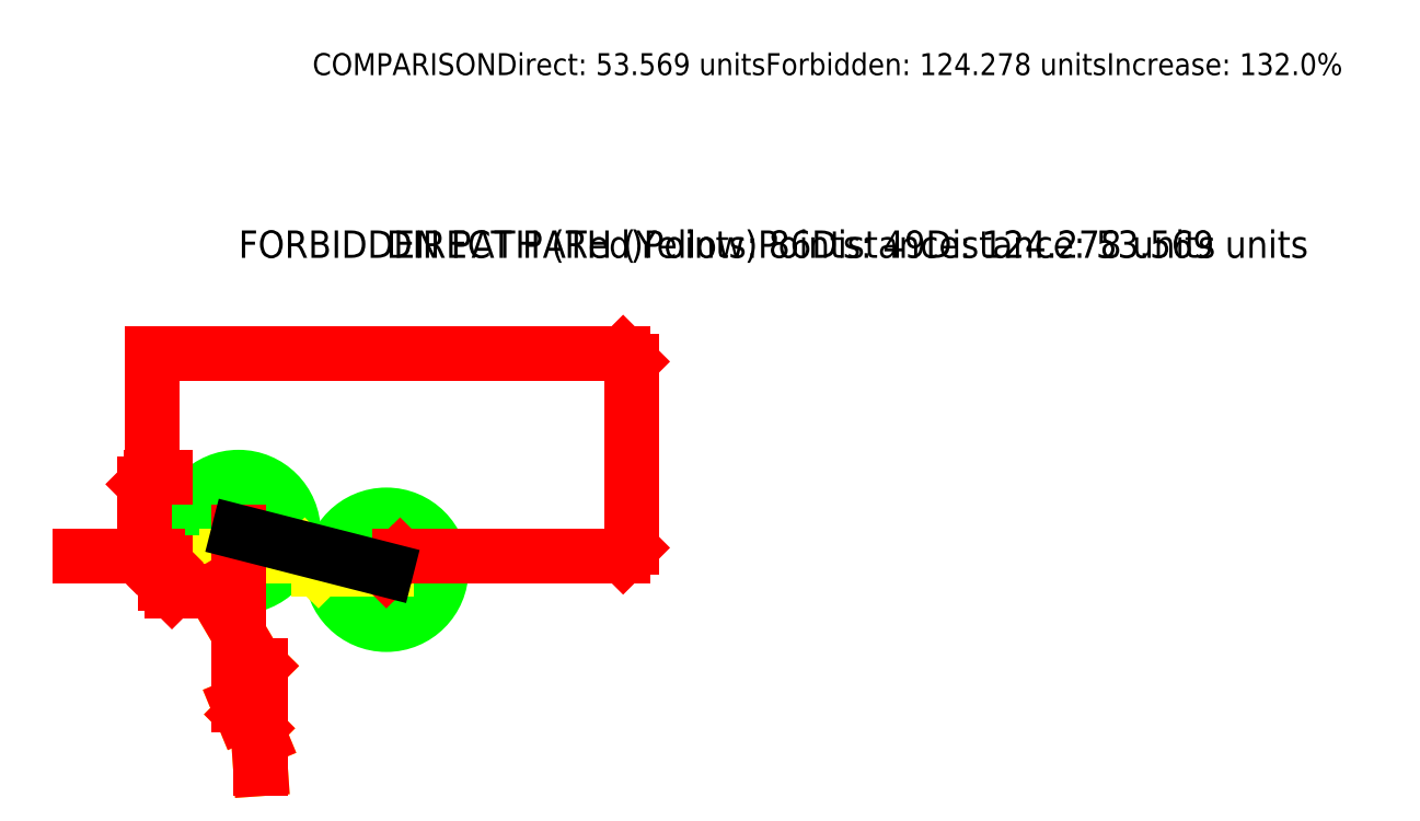
<metadata>
{"format":"dxf","ext":"dxf","renderer":"ezdxf+matplotlib","layout":"modelspace","background":"white","min_lineweight":24,"dpi":150}
</metadata>
<code>
0
SECTION
2
ENTITIES
0
CIRCLE
8
START_GOAL
10
182.9
20
13.3
30
157.3
40
3
0
CIRCLE
8
START_GOAL
10
174.9
20
15.37
30
136.6
40
3
0
LINE
8
DIRECT_PATH
10
182.9
20
13.3
30
157.3
11
179.2
21
13.3
31
157.3
0
LINE
8
DIRECT_PATH
10
179.2
20
13.3
30
157.3
11
178.9
21
13.68
31
157.3
0
LINE
8
DIRECT_PATH
10
178.9
20
13.68
30
157.3
11
178.5
21
14.06
31
157.3
0
LINE
8
DIRECT_PATH
10
178.5
20
14.06
30
157.3
11
177.4
21
14.06
31
157.3
0
LINE
8
DIRECT_PATH
10
177.4
20
14.06
30
157.3
11
177.2
21
14.06
31
157.2
0
LINE
8
DIRECT_PATH
10
177.2
20
14.06
30
157.2
11
177
21
14.06
31
157
0
LINE
8
DIRECT_PATH
10
177
20
14.06
30
157
11
176.7
21
14.06
31
156.9
0
LINE
8
DIRECT_PATH
10
176.7
20
14.06
30
156.9
11
174.2
21
14.06
31
156.9
0
LINE
8
DIRECT_PATH
10
174.2
20
14.06
30
156.9
11
173.9
21
13.68
31
156.9
0
LINE
8
DIRECT_PATH
10
173.9
20
13.68
30
156.9
11
173.9
21
13.38
31
156.9
0
LINE
8
DIRECT_PATH
10
173.9
20
13.38
30
156.9
11
173.9
21
13.13
31
156.8
0
LINE
8
DIRECT_PATH
10
173.9
20
13.13
30
156.8
11
173.9
21
13.09
31
156.7
0
LINE
8
DIRECT_PATH
10
173.9
20
13.09
30
156.7
11
173.9
21
12.84
31
156.6
0
LINE
8
DIRECT_PATH
10
173.9
20
12.84
30
156.6
11
173.9
21
12.53
31
156.6
0
LINE
8
DIRECT_PATH
10
173.9
20
12.53
30
156.6
11
173.5
21
12.15
31
156.6
0
LINE
8
DIRECT_PATH
10
173.5
20
12.15
30
156.6
11
175.7
21
8.418
31
154
0
LINE
8
DIRECT_PATH
10
175.7
20
8.418
30
154
11
176.1
21
8.042
31
154
0
LINE
8
DIRECT_PATH
10
176.1
20
8.042
30
154
11
176.1
21
7.592
31
154
0
LINE
8
DIRECT_PATH
10
176.1
20
7.592
30
154
11
176.1
21
2.924
31
154
0
LINE
8
DIRECT_PATH
10
176.1
20
2.924
30
154
11
176.1
21
2.474
31
154
0
LINE
8
DIRECT_PATH
10
176.1
20
2.474
30
154
11
176.1
21
2.416
31
154
0
LINE
8
DIRECT_PATH
10
176.1
20
2.416
30
154
11
176.1
21
2.416
31
144.2
0
LINE
8
DIRECT_PATH
10
176.1
20
2.416
30
144.2
11
176.1
21
2.416
31
143.8
0
LINE
8
DIRECT_PATH
10
176.1
20
2.416
30
143.8
11
176.1
21
2.416
31
137.3
0
LINE
8
DIRECT_PATH
10
176.1
20
2.416
30
137.3
11
176.1
21
2.768
31
136.9
0
LINE
8
DIRECT_PATH
10
176.1
20
2.768
30
136.9
11
176.1
21
3.345
31
136.9
0
LINE
8
DIRECT_PATH
10
176.1
20
3.345
30
136.9
11
176.1
21
3.721
31
136.9
0
LINE
8
DIRECT_PATH
10
176.1
20
3.721
30
136.9
11
176.1
21
4.097
31
136.9
0
LINE
8
DIRECT_PATH
10
176.1
20
4.097
30
136.9
11
175.8
21
4.629
31
136.9
0
LINE
8
DIRECT_PATH
10
175.8
20
4.629
30
136.9
11
175.1
21
5.39
31
136.9
0
LINE
8
DIRECT_PATH
10
175.1
20
5.39
30
136.9
11
174.9
21
5.922
31
136.9
0
LINE
8
DIRECT_PATH
10
174.9
20
5.922
30
136.9
11
174.9
21
6.249
31
136.9
0
LINE
8
DIRECT_PATH
10
174.9
20
6.249
30
136.9
11
174.9
21
6.85
31
136.9
0
LINE
8
DIRECT_PATH
10
174.9
20
6.85
30
136.9
11
174.9
21
7.451
31
136.9
0
LINE
8
DIRECT_PATH
10
174.9
20
7.451
30
136.9
11
174.9
21
8.857
31
136.9
0
LINE
8
DIRECT_PATH
10
174.9
20
8.857
30
136.9
11
174.9
21
9.308
31
136.9
0
LINE
8
DIRECT_PATH
10
174.9
20
9.308
30
136.9
11
174.9
21
9.759
31
136.9
0
LINE
8
DIRECT_PATH
10
174.9
20
9.759
30
136.9
11
174.9
21
10.33
31
136.9
0
LINE
8
DIRECT_PATH
10
174.9
20
10.33
30
136.9
11
174.9
21
10.68
31
136.6
0
LINE
8
DIRECT_PATH
10
174.9
20
10.68
30
136.6
11
174.9
21
10.68
31
136.5
0
LINE
8
DIRECT_PATH
10
174.9
20
10.68
30
136.5
11
174.9
21
11.03
31
136.1
0
LINE
8
DIRECT_PATH
10
174.9
20
11.03
30
136.1
11
174.9
21
11.19
31
136.1
0
LINE
8
DIRECT_PATH
10
174.9
20
11.19
30
136.1
11
174.9
21
11.29
31
136.1
0
LINE
8
DIRECT_PATH
10
174.9
20
11.29
30
136.1
11
174.9
21
14.54
31
136.1
0
LINE
8
DIRECT_PATH
10
174.9
20
14.54
30
136.1
11
174.9
21
14.67
31
136.2
0
LINE
8
DIRECT_PATH
10
174.9
20
14.67
30
136.2
11
174.9
21
14.67
31
136.5
0
LINE
8
DIRECT_PATH
10
174.9
20
14.67
30
136.5
11
174.9
21
14.79
31
136.6
0
LINE
8
DIRECT_PATH
10
174.9
20
14.79
30
136.6
11
174.9
21
15.37
31
136.6
0
LINE
8
FORBIDDEN_PATH
10
182.9
20
13.3
30
157.3
11
183.3
21
13.68
31
157.3
0
LINE
8
FORBIDDEN_PATH
10
183.3
20
13.68
30
157.3
11
183.7
21
14.06
31
157.3
0
LINE
8
FORBIDDEN_PATH
10
183.7
20
14.06
30
157.3
11
184
21
14.06
31
157.6
0
LINE
8
FORBIDDEN_PATH
10
184
20
14.06
30
157.6
11
184
21
14.06
31
158.4
0
LINE
8
FORBIDDEN_PATH
10
184
20
14.06
30
158.4
11
184.4
21
14.06
31
158.8
0
LINE
8
FORBIDDEN_PATH
10
184.4
20
14.06
30
158.8
11
186.1
21
14.06
31
158.8
0
LINE
8
FORBIDDEN_PATH
10
186.1
20
14.06
30
158.8
11
186.6
21
14.06
31
158.8
0
LINE
8
FORBIDDEN_PATH
10
186.6
20
14.06
30
158.8
11
187.1
21
14.06
31
158.8
0
LINE
8
FORBIDDEN_PATH
10
187.1
20
14.06
30
158.8
11
187.5
21
14.06
31
158.8
0
LINE
8
FORBIDDEN_PATH
10
187.5
20
14.06
30
158.8
11
194.8
21
14.06
31
158.8
0
LINE
8
FORBIDDEN_PATH
10
194.8
20
14.06
30
158.8
11
195.1
21
14.06
31
159.1
0
LINE
8
FORBIDDEN_PATH
10
195.1
20
14.06
30
159.1
11
195.1
21
14.06
31
160.4
0
LINE
8
FORBIDDEN_PATH
10
195.1
20
14.06
30
160.4
11
195.5
21
14.06
31
160.7
0
LINE
8
FORBIDDEN_PATH
10
195.5
20
14.06
30
160.7
11
195.9
21
14.06
31
160.7
0
LINE
8
FORBIDDEN_PATH
10
195.9
20
14.06
30
160.7
11
196.3
21
14.51
31
160.7
0
LINE
8
FORBIDDEN_PATH
10
196.3
20
14.51
30
160.7
11
196.3
21
19.86
31
160.7
0
LINE
8
FORBIDDEN_PATH
10
196.3
20
19.86
30
160.7
11
196.3
21
20.11
31
160.8
0
LINE
8
FORBIDDEN_PATH
10
196.3
20
20.11
30
160.8
11
196.3
21
20.2
31
160.9
0
LINE
8
FORBIDDEN_PATH
10
196.3
20
20.2
30
160.9
11
196.3
21
20.45
31
161
0
LINE
8
FORBIDDEN_PATH
10
196.3
20
20.45
30
161
11
196.3
21
24.69
31
161
0
LINE
8
FORBIDDEN_PATH
10
196.3
20
24.69
30
161
11
195.9
21
25.14
31
161
0
LINE
8
FORBIDDEN_PATH
10
195.9
20
25.14
30
161
11
191.2
21
25.14
31
161
0
LINE
8
FORBIDDEN_PATH
10
191.2
20
25.14
30
161
11
190.9
21
25.14
31
160.9
0
LINE
8
FORBIDDEN_PATH
10
190.9
20
25.14
30
160.9
11
190.6
21
25.14
31
160.5
0
LINE
8
FORBIDDEN_PATH
10
190.6
20
25.14
30
160.5
11
190.2
21
25.14
31
160.2
0
LINE
8
FORBIDDEN_PATH
10
190.2
20
25.14
30
160.2
11
190
21
25.14
31
160.1
0
LINE
8
FORBIDDEN_PATH
10
190
20
25.14
30
160.1
11
170.5
21
25.14
31
160.1
0
LINE
8
FORBIDDEN_PATH
10
170.5
20
25.14
30
160.1
11
170.1
21
25.14
31
160.1
0
LINE
8
FORBIDDEN_PATH
10
170.1
20
25.14
30
160.1
11
170.1
21
24.77
31
160.1
0
LINE
8
FORBIDDEN_PATH
10
170.1
20
24.77
30
160.1
11
170.1
21
24.55
31
160.1
0
LINE
8
FORBIDDEN_PATH
10
170.1
20
24.55
30
160.1
11
170.1
21
24.2
31
159.8
0
LINE
8
FORBIDDEN_PATH
10
170.1
20
24.2
30
159.8
11
170.1
21
24.2
31
159.3
0
LINE
8
FORBIDDEN_PATH
10
170.1
20
24.2
30
159.3
11
170.1
21
23.85
31
158.9
0
LINE
8
FORBIDDEN_PATH
10
170.1
20
23.85
30
158.9
11
170.1
21
18.73
31
158.9
0
LINE
8
FORBIDDEN_PATH
10
170.1
20
18.73
30
158.9
11
170.1
21
18.36
31
158.9
0
LINE
8
FORBIDDEN_PATH
10
170.1
20
18.36
30
158.9
11
170.5
21
18.36
31
158.9
0
LINE
8
FORBIDDEN_PATH
10
170.5
20
18.36
30
158.9
11
170.8
21
18.36
31
158.9
0
LINE
8
FORBIDDEN_PATH
10
170.8
20
18.36
30
158.9
11
170.8
21
18.36
31
156.4
0
LINE
8
FORBIDDEN_PATH
10
170.8
20
18.36
30
156.4
11
170.5
21
18.36
31
156
0
LINE
8
FORBIDDEN_PATH
10
170.5
20
18.36
30
156
11
170.1
21
18.36
31
156
0
LINE
8
FORBIDDEN_PATH
10
170.1
20
18.36
30
156
11
169.7
21
17.98
31
156
0
LINE
8
FORBIDDEN_PATH
10
169.7
20
17.98
30
156
11
169.7
21
14.43
31
156
0
LINE
8
FORBIDDEN_PATH
10
169.7
20
14.43
30
156
11
169.3
21
14.05
31
156
0
LINE
8
FORBIDDEN_PATH
10
169.3
20
14.05
30
156
11
169.1
21
14.05
31
156
0
LINE
8
FORBIDDEN_PATH
10
169.1
20
14.05
30
156
11
168.8
21
14.05
31
156.4
0
LINE
8
FORBIDDEN_PATH
10
168.8
20
14.05
30
156.4
11
168.8
21
14.05
31
156.6
0
LINE
8
FORBIDDEN_PATH
10
168.8
20
14.05
30
156.6
11
166.2
21
14.05
31
156.6
0
LINE
8
FORBIDDEN_PATH
10
166.2
20
14.05
30
156.6
11
170.5
21
14.05
31
156.6
0
LINE
8
FORBIDDEN_PATH
10
170.5
20
14.05
30
156.6
11
170.8
21
13.68
31
156.6
0
LINE
8
FORBIDDEN_PATH
10
170.8
20
13.68
30
156.6
11
170.8
21
12.53
31
156.6
0
LINE
8
FORBIDDEN_PATH
10
170.8
20
12.53
30
156.6
11
171.2
21
12.15
31
156.6
0
LINE
8
FORBIDDEN_PATH
10
171.2
20
12.15
30
156.6
11
173.5
21
12.15
31
156.6
0
LINE
8
FORBIDDEN_PATH
10
173.5
20
12.15
30
156.6
11
175.7
21
8.418
31
154
0
LINE
8
FORBIDDEN_PATH
10
175.7
20
8.418
30
154
11
176.1
21
8.042
31
154
0
LINE
8
FORBIDDEN_PATH
10
176.1
20
8.042
30
154
11
176.1
21
7.592
31
154
0
LINE
8
FORBIDDEN_PATH
10
176.1
20
7.592
30
154
11
176.1
21
2.924
31
154
0
LINE
8
FORBIDDEN_PATH
10
176.1
20
2.924
30
154
11
176.1
21
2.474
31
154
0
LINE
8
FORBIDDEN_PATH
10
176.1
20
2.474
30
154
11
176.1
21
2.416
31
154
0
LINE
8
FORBIDDEN_PATH
10
176.1
20
2.416
30
154
11
176.1
21
2.416
31
144.2
0
LINE
8
FORBIDDEN_PATH
10
176.1
20
2.416
30
144.2
11
176.1
21
2.416
31
143.8
0
LINE
8
FORBIDDEN_PATH
10
176.1
20
2.416
30
143.8
11
176.1
21
2.416
31
137.3
0
LINE
8
FORBIDDEN_PATH
10
176.1
20
2.416
30
137.3
11
176.1
21
2.768
31
136.9
0
LINE
8
FORBIDDEN_PATH
10
176.1
20
2.768
30
136.9
11
176.1
21
3.345
31
136.9
0
LINE
8
FORBIDDEN_PATH
10
176.1
20
3.345
30
136.9
11
176.1
21
3.721
31
136.9
0
LINE
8
FORBIDDEN_PATH
10
176.1
20
3.721
30
136.9
11
176.1
21
4.097
31
136.9
0
LINE
8
FORBIDDEN_PATH
10
176.1
20
4.097
30
136.9
11
175.8
21
4.629
31
136.9
0
LINE
8
FORBIDDEN_PATH
10
175.8
20
4.629
30
136.9
11
175.1
21
5.39
31
136.9
0
LINE
8
FORBIDDEN_PATH
10
175.1
20
5.39
30
136.9
11
174.9
21
5.922
31
136.9
0
LINE
8
FORBIDDEN_PATH
10
174.9
20
5.922
30
136.9
11
174.9
21
6.249
31
136.9
0
LINE
8
FORBIDDEN_PATH
10
174.9
20
6.249
30
136.9
11
174.9
21
6.85
31
136.9
0
LINE
8
FORBIDDEN_PATH
10
174.9
20
6.85
30
136.9
11
174.9
21
7.451
31
136.9
0
LINE
8
FORBIDDEN_PATH
10
174.9
20
7.451
30
136.9
11
174.9
21
8.857
31
136.9
0
LINE
8
FORBIDDEN_PATH
10
174.9
20
8.857
30
136.9
11
174.9
21
9.308
31
136.9
0
LINE
8
FORBIDDEN_PATH
10
174.9
20
9.308
30
136.9
11
174.9
21
9.759
31
136.9
0
LINE
8
FORBIDDEN_PATH
10
174.9
20
9.759
30
136.9
11
174.9
21
10.33
31
136.9
0
LINE
8
FORBIDDEN_PATH
10
174.9
20
10.33
30
136.9
11
174.9
21
10.68
31
136.6
0
LINE
8
FORBIDDEN_PATH
10
174.9
20
10.68
30
136.6
11
174.9
21
10.68
31
136.5
0
LINE
8
FORBIDDEN_PATH
10
174.9
20
10.68
30
136.5
11
174.9
21
11.03
31
136.1
0
LINE
8
FORBIDDEN_PATH
10
174.9
20
11.03
30
136.1
11
174.9
21
11.19
31
136.1
0
LINE
8
FORBIDDEN_PATH
10
174.9
20
11.19
30
136.1
11
174.9
21
11.29
31
136.1
0
LINE
8
FORBIDDEN_PATH
10
174.9
20
11.29
30
136.1
11
174.9
21
14.54
31
136.1
0
LINE
8
FORBIDDEN_PATH
10
174.9
20
14.54
30
136.1
11
174.9
21
14.67
31
136.2
0
LINE
8
FORBIDDEN_PATH
10
174.9
20
14.67
30
136.2
11
174.9
21
14.67
31
136.5
0
LINE
8
FORBIDDEN_PATH
10
174.9
20
14.67
30
136.5
11
174.9
21
14.79
31
136.6
0
LINE
8
FORBIDDEN_PATH
10
174.9
20
14.79
30
136.6
11
174.9
21
15.37
31
136.6
0
TEXT
8
ANNOTATIONS
10
182.9
20
30.37
30
157.3
40
1.5
1
DIRECT PATH (Yellow)Points: 49Distance: 53.57 units
11
182.9
21
30.37
31
157.3
0
TEXT
8
ANNOTATIONS
10
174.9
20
30.37
30
136.6
40
1.5
1
FORBIDDEN PATH (Red)Points: 86Distance: 124.3 units
11
174.9
21
30.37
31
136.6
0
TEXT
8
ANNOTATIONS
10
178.9
20
40.37
30
146.9
40
1.2
1
COMPARISONDirect: 53.57 unitsForbidden: 124.3 unitsIncrease: 132%
11
178.9
21
40.37
31
146.9
0
LINE
8
ANNOTATIONS
10
182.9
20
13.3
30
157.3
11
174.9
21
15.37
31
136.6
0
ENDSEC
0
EOF

</code>
